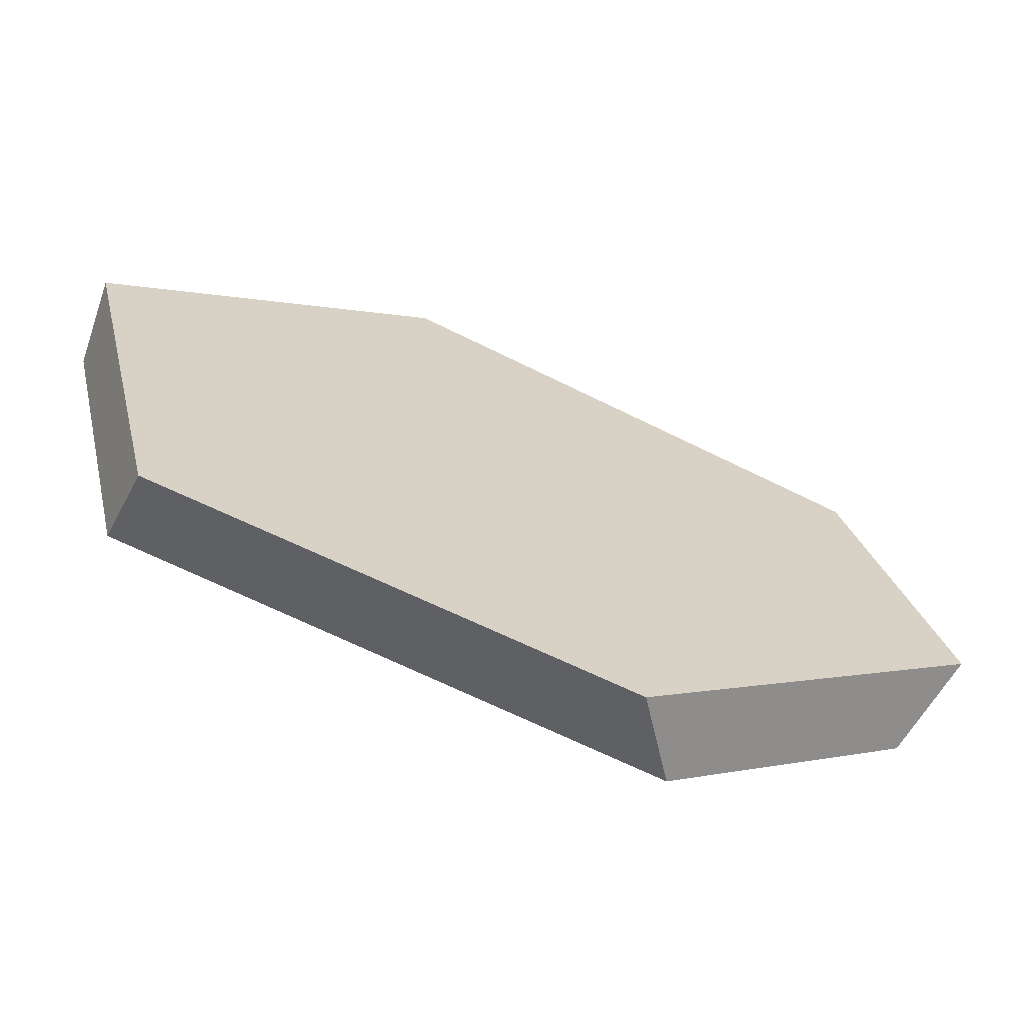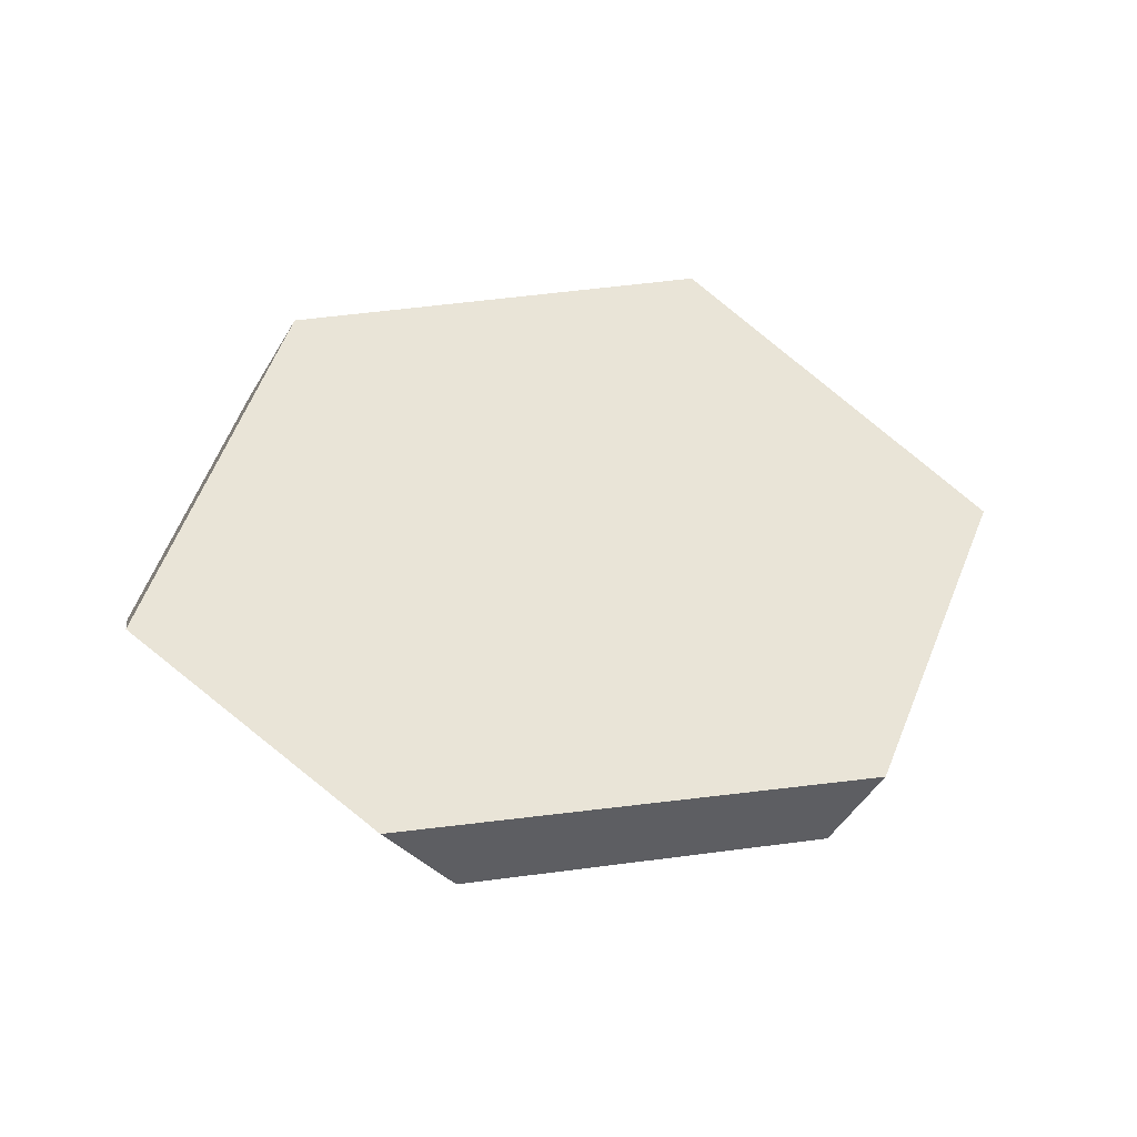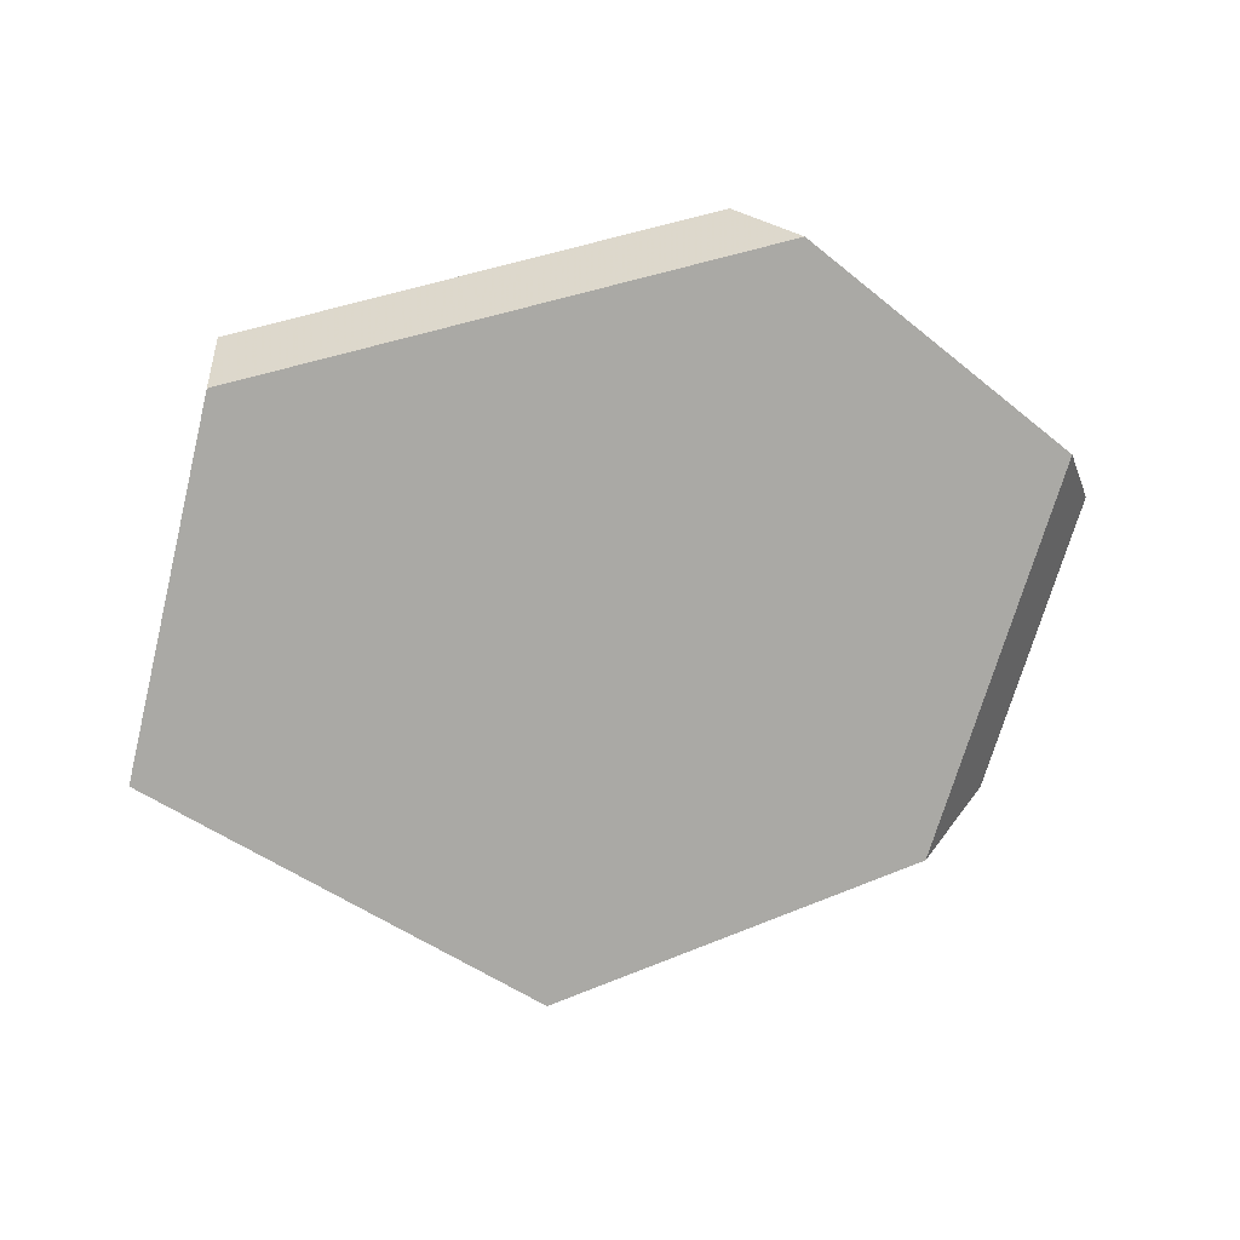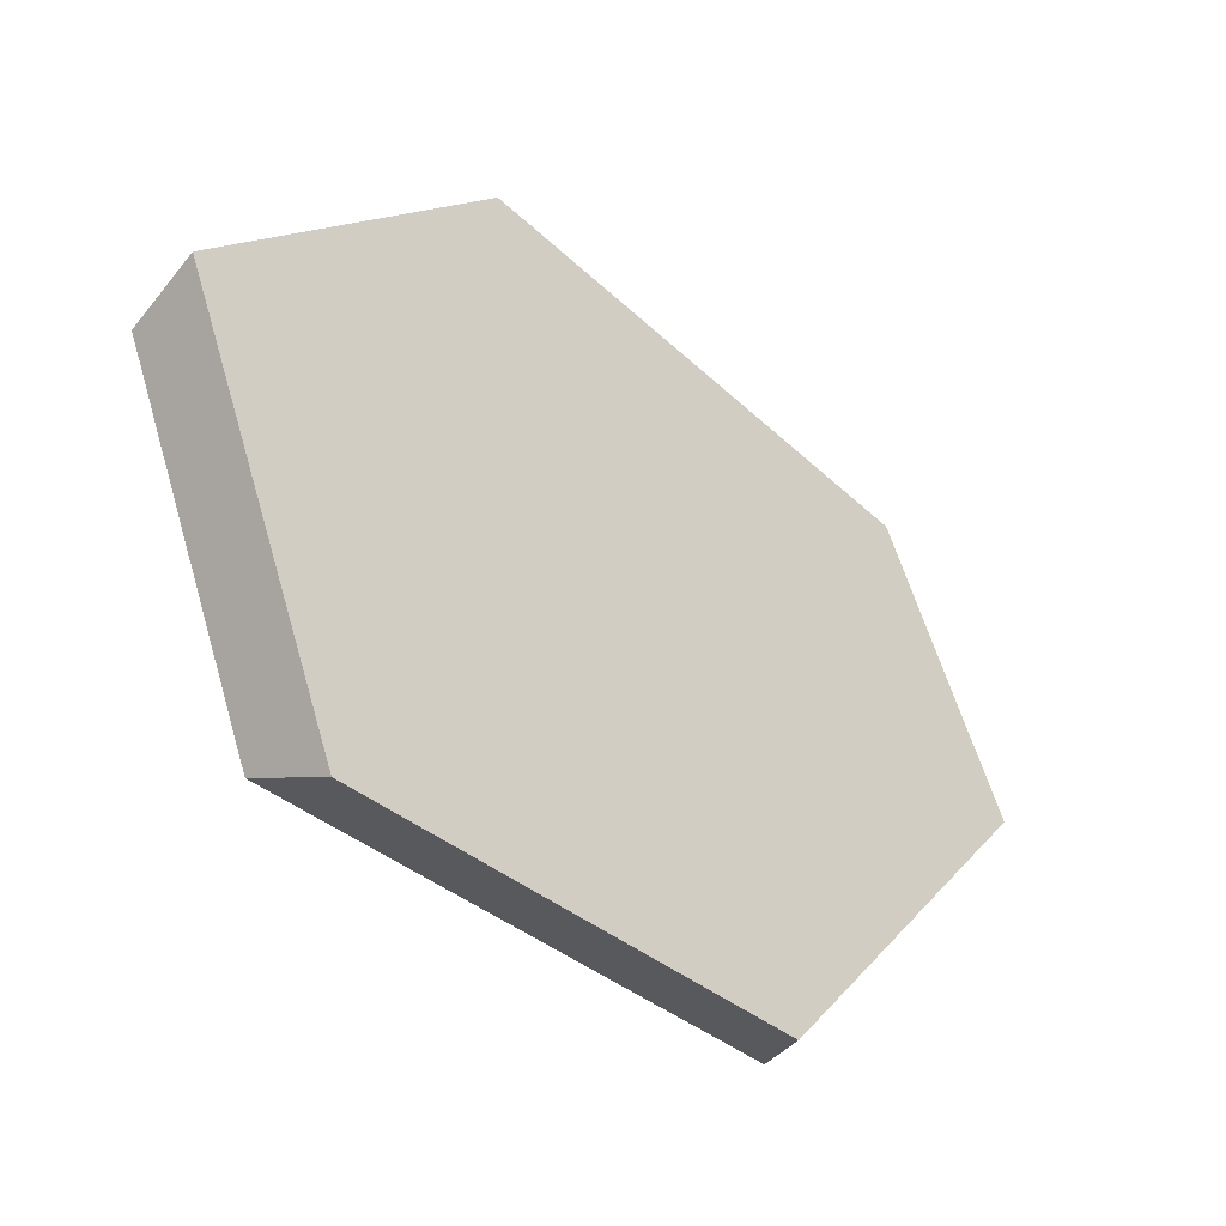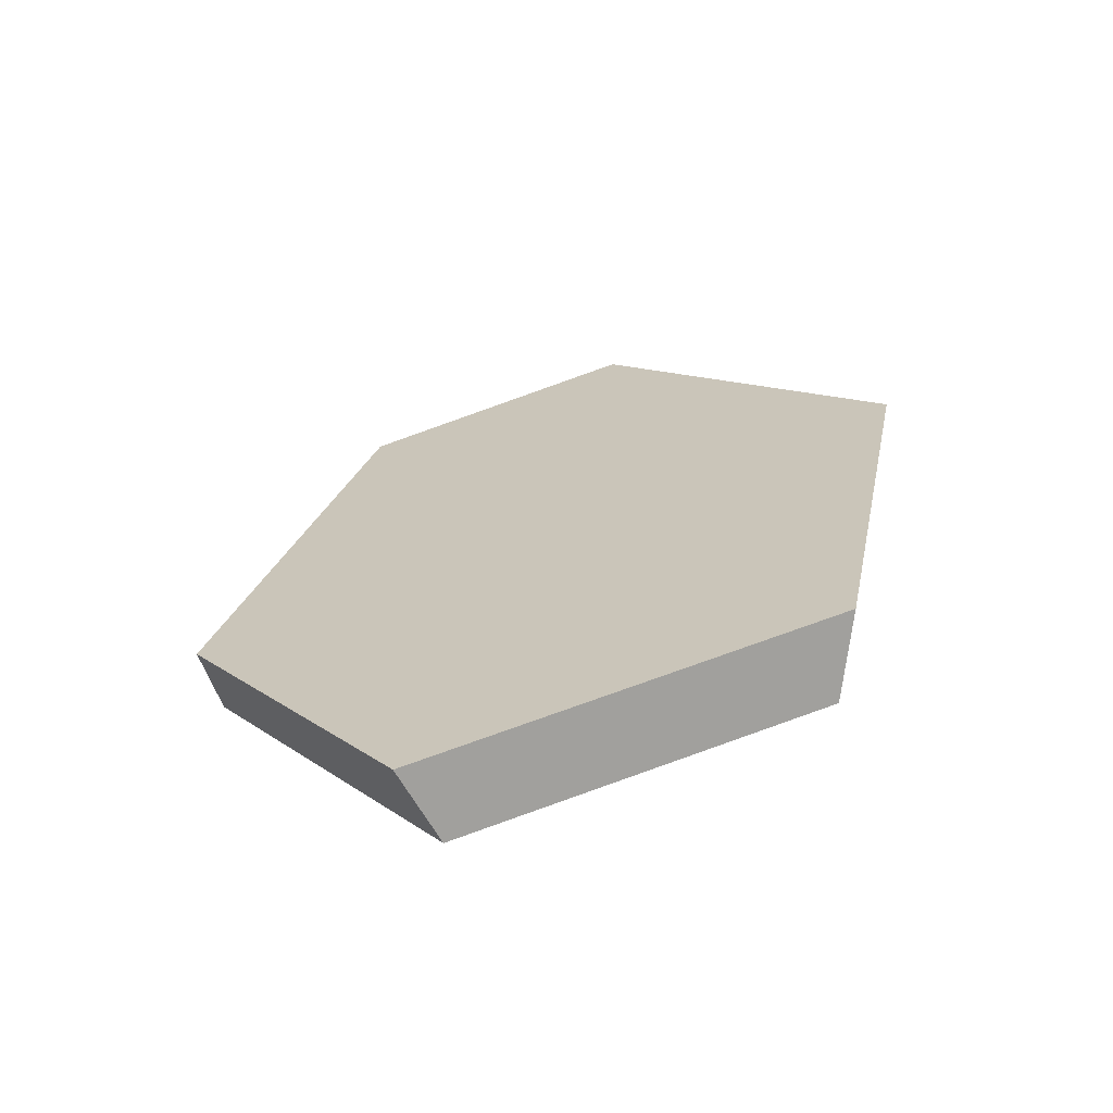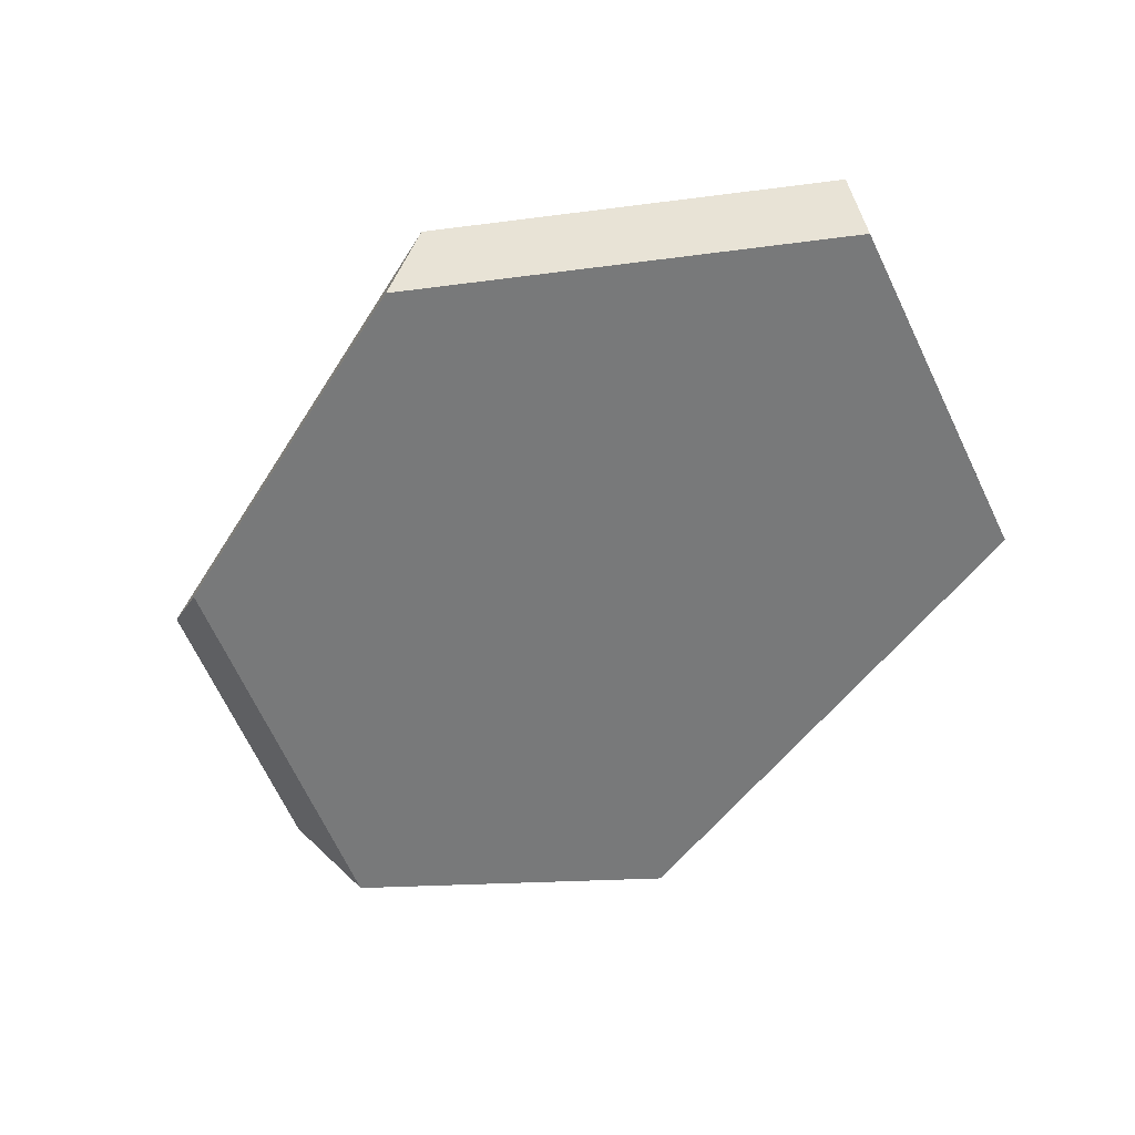
<metadata>
{"format":"obj","ext":"obj","renderer":"f3d","projection":"perspective","resolution":1024,"background":"white","views":[{"elev":-49.6,"azim":-27.6,"up":"+Y"},{"elev":44.0,"azim":137.1,"up":"+Z"},{"elev":-61.1,"azim":-7.2,"up":"+Z"},{"elev":-15.8,"azim":-53.1,"up":"+Y"},{"elev":14.9,"azim":-97.0,"up":"+Z"},{"elev":-73.5,"azim":-147.0,"up":"+Z"}]}
</metadata>
<code>
v 0.05376 0.2783 0.8712
v 0.1898 0.3633 0.8649
v 0.2099 0.3993 0.8994
v 0.02273 0.2823 0.9081
v -0.1962 0.3538 0.8628
v -0.1944 0.3594 0.8199
v -0.2139 0.5332 0.7714
v -0.2186 0.554 0.807
v -0.04144 0.6406 0.8052
v -0.0171 0.6294 0.7694
v 0.1819 0.5402 0.8586
v 0.152 0.5534 0.8098
f 1 2 3
f 1 3 4
f 4 5 6
f 4 6 1
f 7 6 5
f 7 5 8
f 7 8 9
f 7 9 10
f 11 12 10
f 11 10 9
f 3 2 12
f 3 12 11
f 12 2 1
f 12 1 6
f 12 6 7
f 12 7 10
f 3 11 9
f 3 9 8
f 3 8 5
f 3 5 4

</code>
